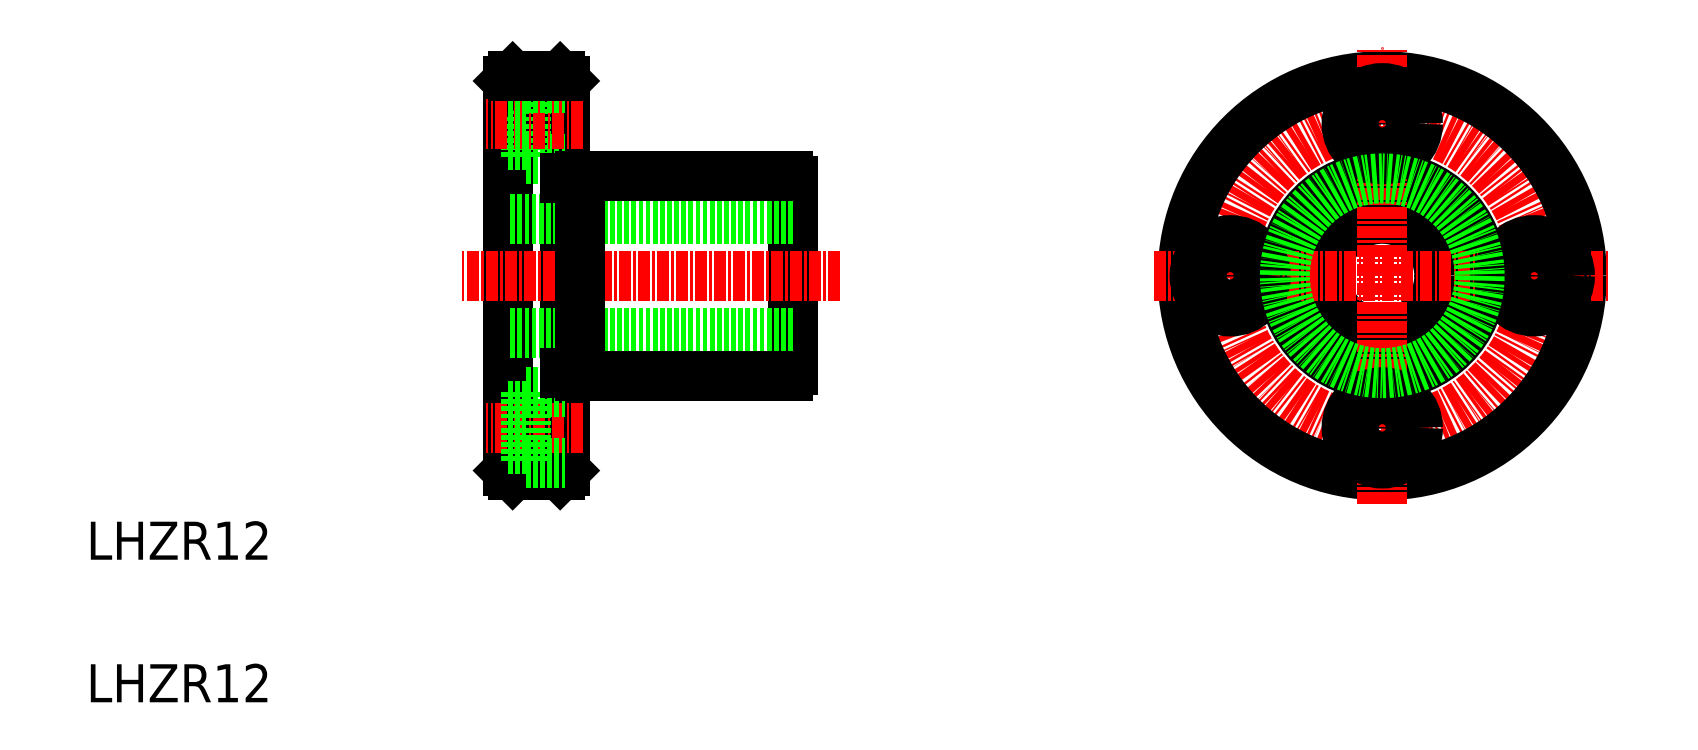
<metadata>
{"format":"dxf","ext":"dxf","renderer":"ezdxf+matplotlib","layout":"modelspace","background":"white","min_lineweight":24,"dpi":150}
</metadata>
<code>
0
SECTION
2
ENTITIES
0
LINE
8
0
10
270.1
20
159.4
30
0
11
270.1
21
200.4
31
0
0
LINE
8
0
10
276.1
20
159.4
30
0
11
276.1
21
200.4
31
0
0
LINE
8
0
10
300.1
20
169.9
30
0
11
300.1
21
189.8
31
0
0
TEXT
8
0
10
225.7
20
150
30
0
40
4
1
LHZR12
0
TEXT
8
0
10
225.7
20
135
30
0
40
4
1
LHZR12
0
LINE
8
0
10
300.1
20
173.9
30
0
11
270.1
21
173.9
31
0
0
LINE
8
0
10
277.7
20
169.4
30
0
11
299.5
21
169.4
31
0
0
LINE
8
0
10
275.6
20
158.9
30
0
11
270.6
21
158.9
31
0
0
LINE
8
0
10
270.6
20
158.9
30
0
11
270.1
21
159.4
31
0
0
LINE
8
0
10
275.6
20
158.9
30
0
11
276.1
21
159.4
31
0
0
LINE
8
CENTER
10
278
20
163.9
30
0
11
267.7
21
163.9
31
0
0
LINE
8
0
10
281.7
20
169.4
30
0
11
281.7
21
169.4
31
0
0
LINE
8
0
10
287.3
20
169.4
30
0
11
287.3
21
169.4
31
0
0
LINE
8
CENTER
10
305
20
179.9
30
0
11
265.2
21
179.9
31
0
0
LINE
8
0
10
300.1
20
185.9
30
0
11
270.1
21
185.9
31
0
0
LINE
8
0
10
277.7
20
190.4
30
0
11
299.5
21
190.4
31
0
0
LINE
8
0
10
272
20
199.6
30
0
11
272
21
192.1
31
0
0
LINE
8
0
10
272
20
192.1
30
0
11
276.1
21
192.1
31
0
0
LINE
8
0
10
270.6
20
200.9
30
0
11
270.1
21
200.4
31
0
0
LINE
8
0
10
275.6
20
200.9
30
0
11
276.1
21
200.4
31
0
0
LINE
8
CENTER
10
278
20
195.9
30
0
11
267.7
21
195.9
31
0
0
LINE
8
0
10
272
20
199.6
30
0
11
276.1
21
199.6
31
0
0
LINE
8
0
10
270.1
20
193.6
30
0
11
272
21
193.6
31
0
0
LINE
8
0
10
270.1
20
198.1
30
0
11
272
21
198.1
31
0
0
LINE
8
0
10
275.6
20
200.9
30
0
11
270.6
21
200.9
31
0
0
CIRCLE
8
0
10
362.1
20
179.9
30
0
40
6
0
CIRCLE
8
0
10
362.1
20
179.9
30
0
40
10.5
0
CIRCLE
8
CENTER
10
362.1
20
179.9
30
0
40
16
0
CIRCLE
8
0
10
362.1
20
179.9
30
0
40
21
0
LINE
8
CENTER
10
338.1
20
179.9
30
0
11
386.1
21
179.9
31
0
0
LINE
8
CENTER
10
362.1
20
155.9
30
0
11
362.1
21
203.9
31
0
0
CIRCLE
8
0
10
362.1
20
163.9
30
0
40
2.25
0
CIRCLE
8
0
10
362.1
20
163.9
30
0
40
3.75
0
CIRCLE
8
0
10
346.1
20
179.9
30
0
40
2.25
0
CIRCLE
8
0
10
346.1
20
179.9
30
0
40
3.75
0
CIRCLE
8
0
10
362.1
20
195.9
30
0
40
2.25
0
CIRCLE
8
0
10
362.1
20
195.9
30
0
40
3.75
0
CIRCLE
8
0
10
378.1
20
179.9
30
0
40
2.25
0
CIRCLE
8
0
10
378.1
20
179.9
30
0
40
3.75
0
LINE
8
0
10
272
20
167.6
30
0
11
272
21
160.1
31
0
0
LINE
8
0
10
270.1
20
161.6
30
0
11
272
21
161.6
31
0
0
LINE
8
0
10
272
20
160.1
30
0
11
276.1
21
160.1
31
0
0
LINE
8
0
10
270.1
20
166.1
30
0
11
272
21
166.1
31
0
0
LINE
8
0
10
272
20
167.6
30
0
11
276.1
21
167.6
31
0
0
ARC
8
0
10
298.9
20
170.5
30
0
40
1.3
50
297.8
51
332.2
0
LINE
8
0
10
277.7
20
169.4
30
0
11
277.7
21
190.4
31
0
0
LINE
8
0
10
276.1
20
169.6
30
0
11
277.7
21
169.6
31
0
0
LINE
8
0
10
276.1
20
190.1
30
0
11
277.7
21
190.1
31
0
0
ARC
8
0
10
298.9
20
189.2
30
0
40
1.3
50
27.8
51
62.2
0
CIRCLE
8
0
10
362.1
20
179.9
30
0
40
10.25
0
ENDSEC
0
EOF

</code>
